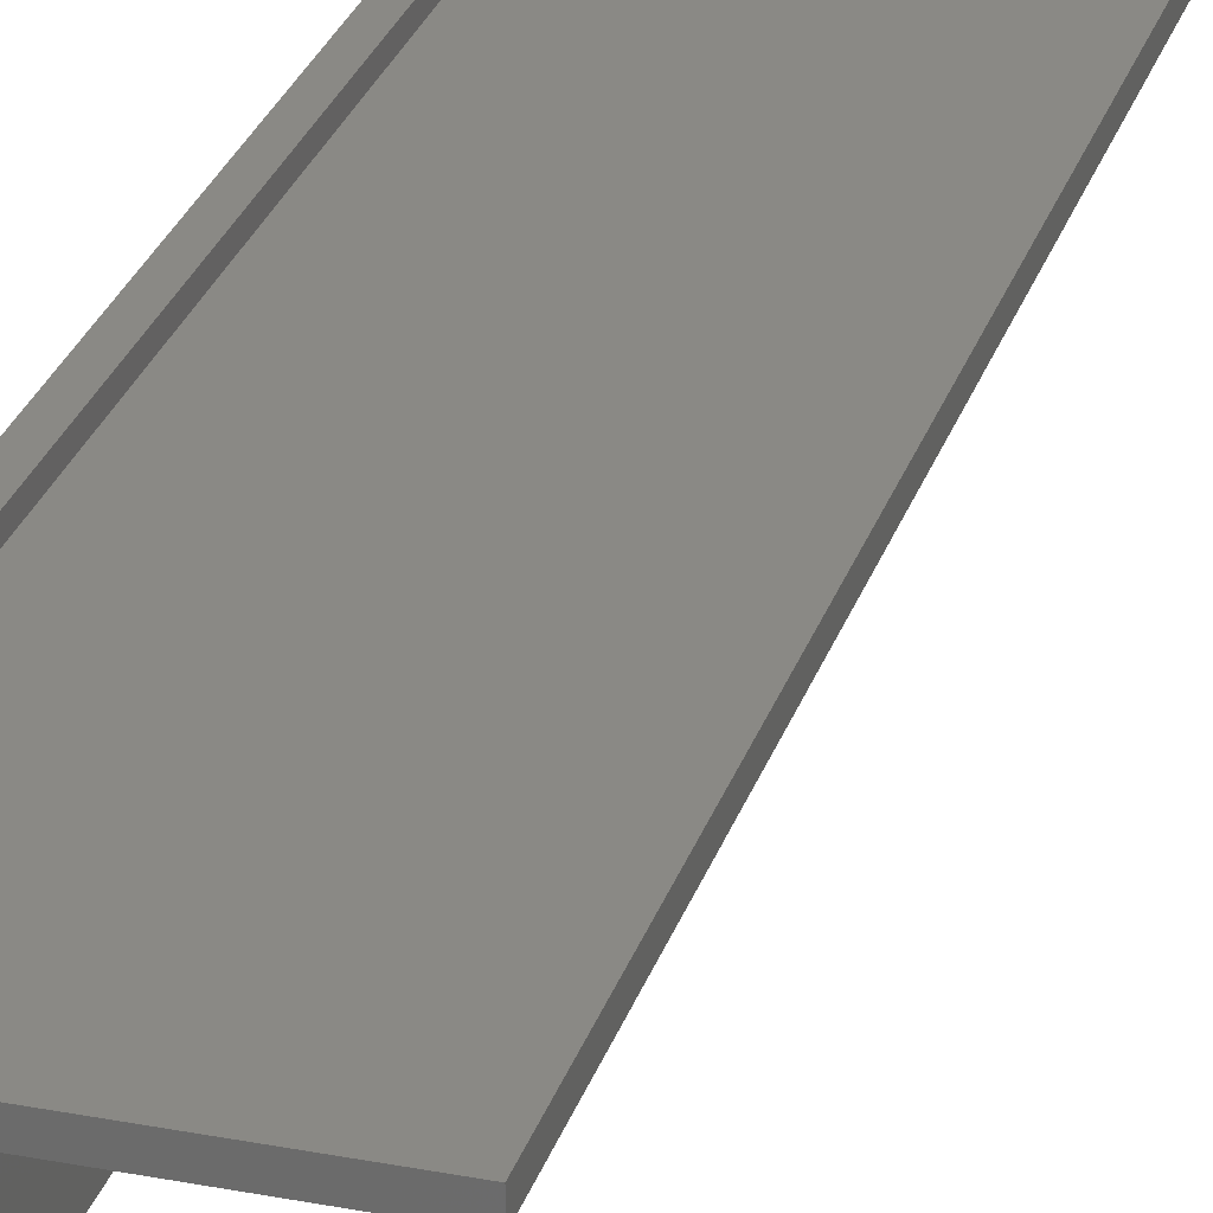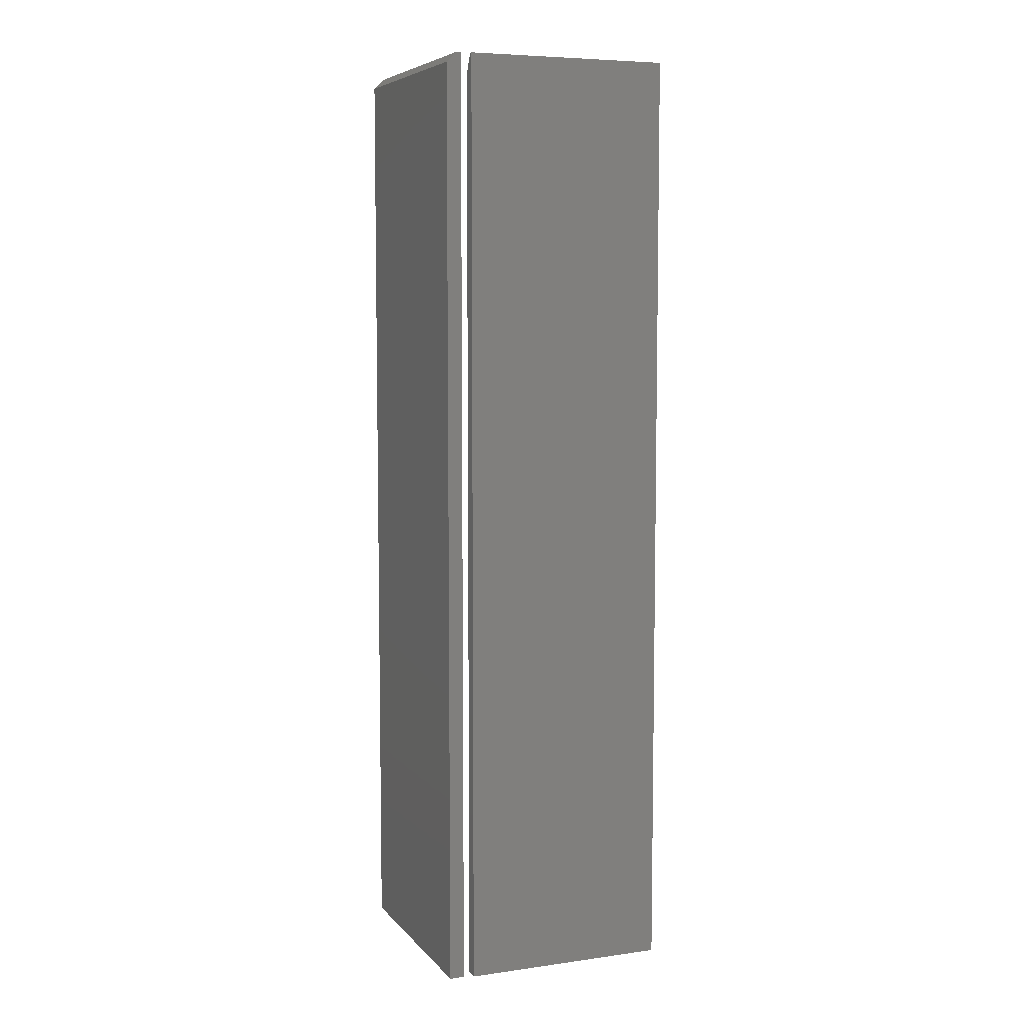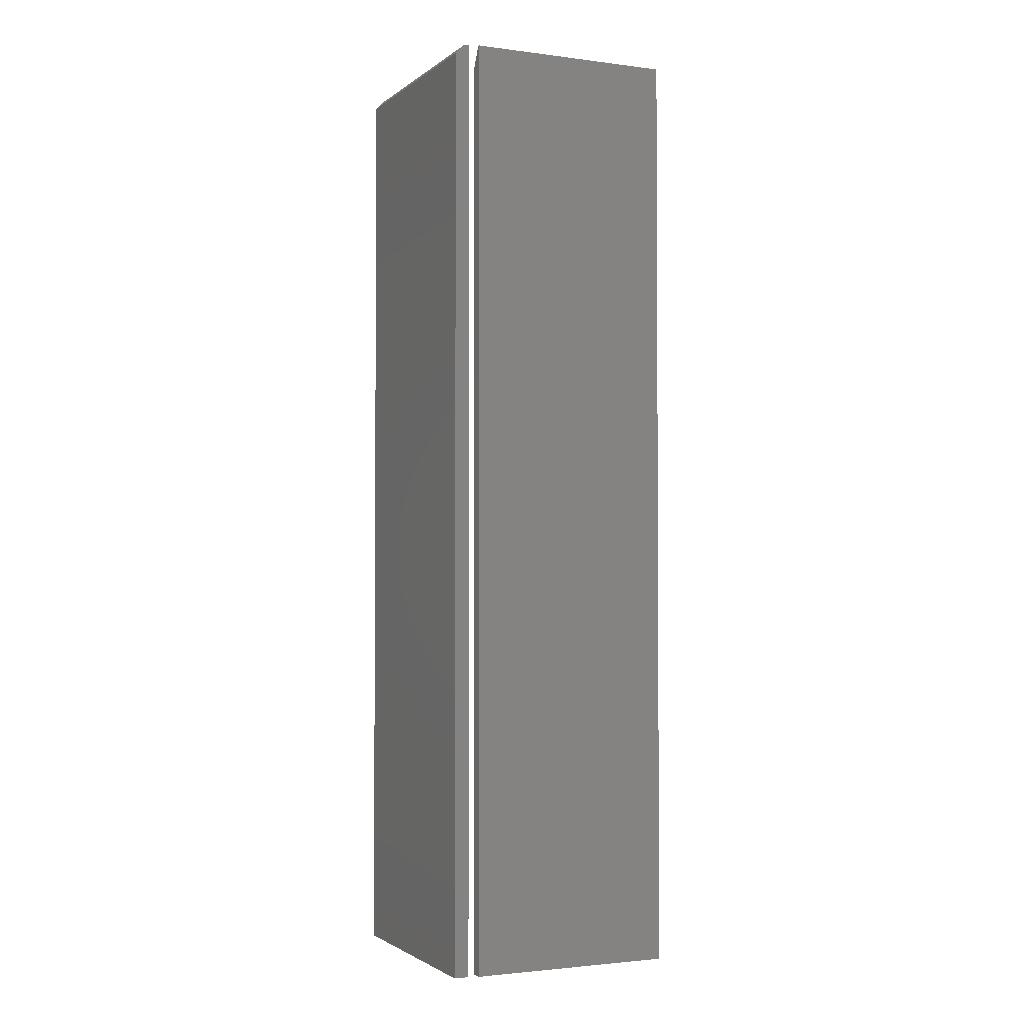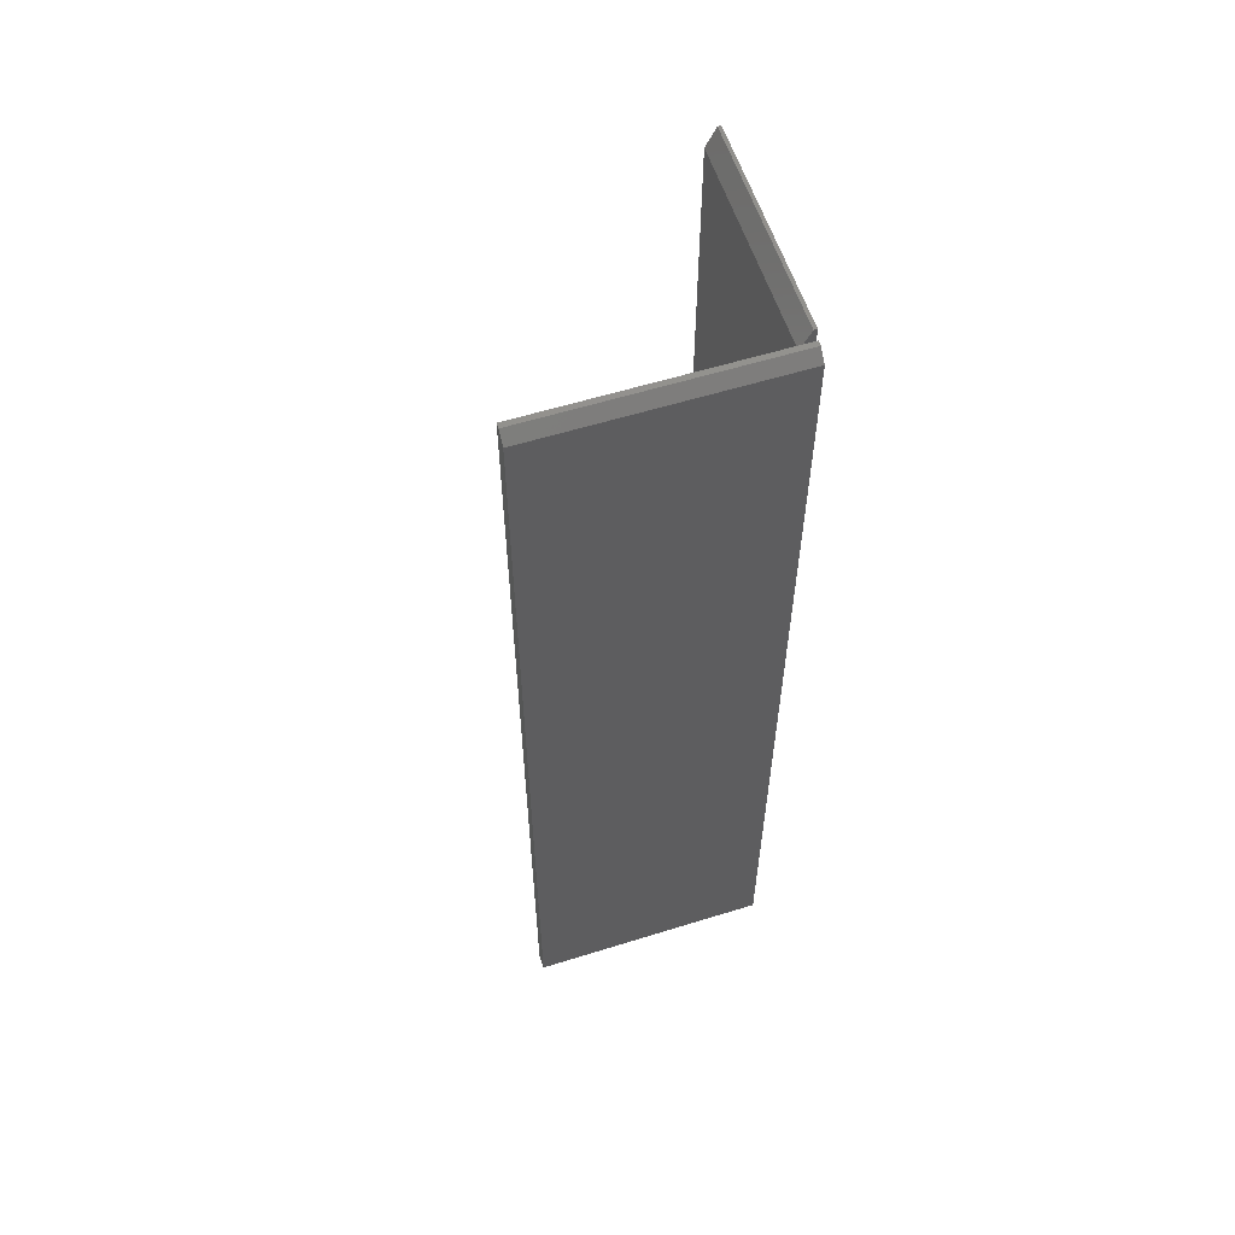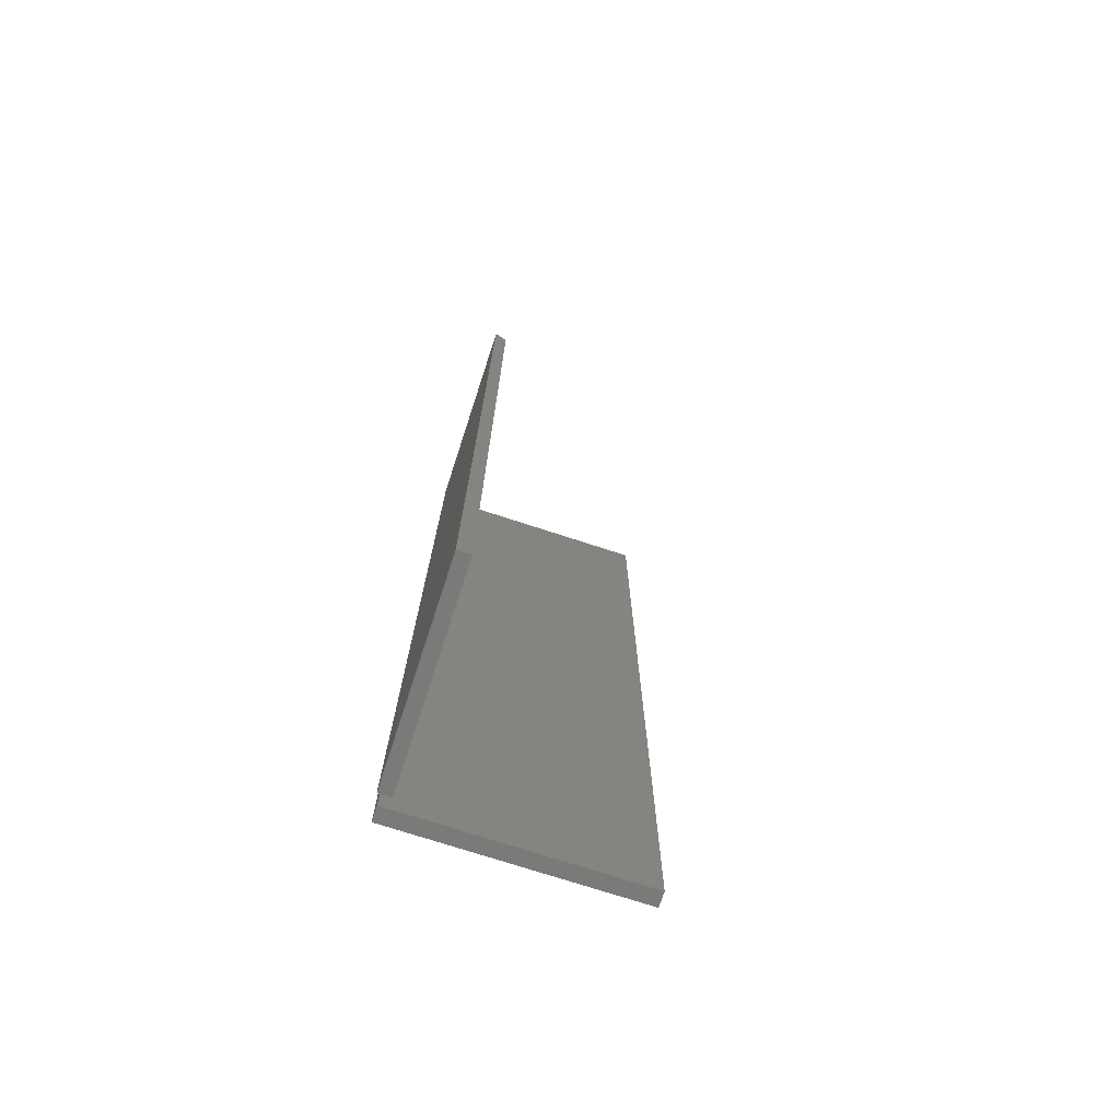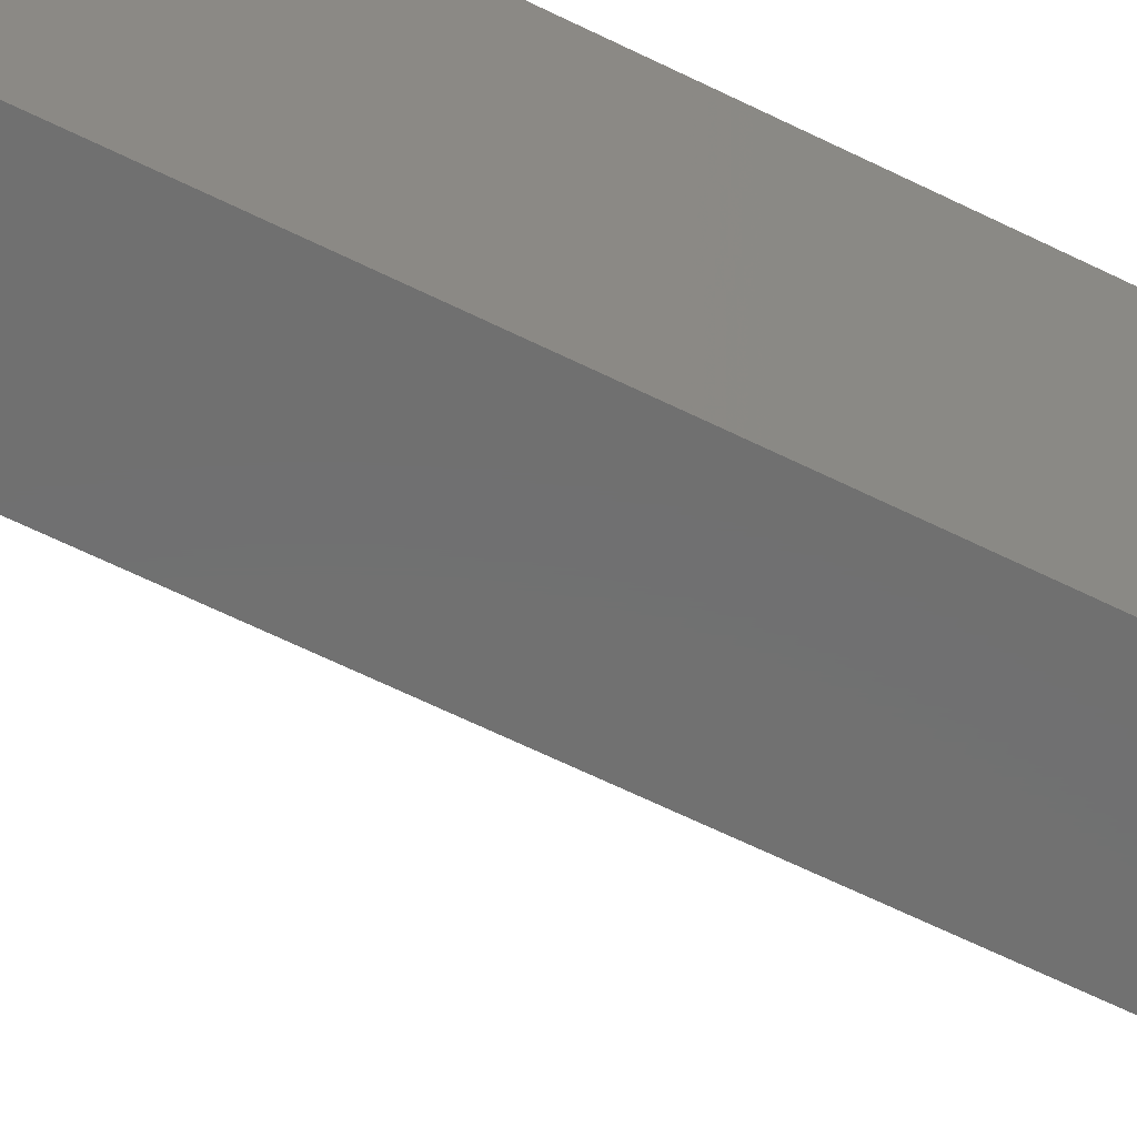
<metadata>
{"format":"stl","ext":"stl","renderer":"f3d","projection":"perspective","resolution":1024,"background":"white","views":[{"elev":28.0,"azim":-163.7,"up":"+Y"},{"elev":6.7,"azim":158.2,"up":"+Z"},{"elev":-2.2,"azim":155.6,"up":"+Z"},{"elev":58.5,"azim":72.2,"up":"+Z"},{"elev":-73.6,"azim":-108.1,"up":"+Z"},{"elev":-61.9,"azim":63.1,"up":"+Y"}]}
</metadata>
<code>
# stl→obj: 22 verts, 36 faces
v -0.1797 0.1875 0.75
v -0.01562 0.1875 0.75
v -0.1797 0.19 0.75
v -0.01562 0.19 0.75
v -0.1797 0.19 0
v -0.1797 0.1797 0
v -0.1797 0.1797 0.7344
v -0.01562 0.1797 0
v -0.01562 0.19 0
v -0.01562 0.1797 0.7344
v -0.007812 0.1757 0.75
v -0.003783 0.1875 0.75
v -0.007812 0.1875 0.75
v -0.007812 0 0.75
v -0.003783 0 0.75
v 0.00403 0.1875 0
v -0.007812 0.1875 0
v 0.00403 0.1875 0.7422
v 0.00403 0 0
v 0.00403 0 0.7422
v -0.007812 0 0
v -0.007812 0.1757 0
f 1 2 3
f 3 2 4
f 5 6 3
f 3 6 7
f 3 7 1
f 8 9 10
f 10 9 4
f 10 4 2
f 6 8 7
f 7 8 10
f 2 1 10
f 10 1 7
f 6 5 8
f 8 5 9
f 9 5 4
f 4 5 3
f 11 12 13
f 11 14 12
f 12 14 15
f 16 17 18
f 18 17 13
f 18 13 12
f 19 16 20
f 20 16 18
f 21 19 14
f 14 19 20
f 14 20 15
f 15 20 12
f 12 20 18
f 17 16 22
f 22 16 19
f 22 19 21
f 22 21 11
f 11 21 14
f 17 22 13
f 13 22 11

</code>
